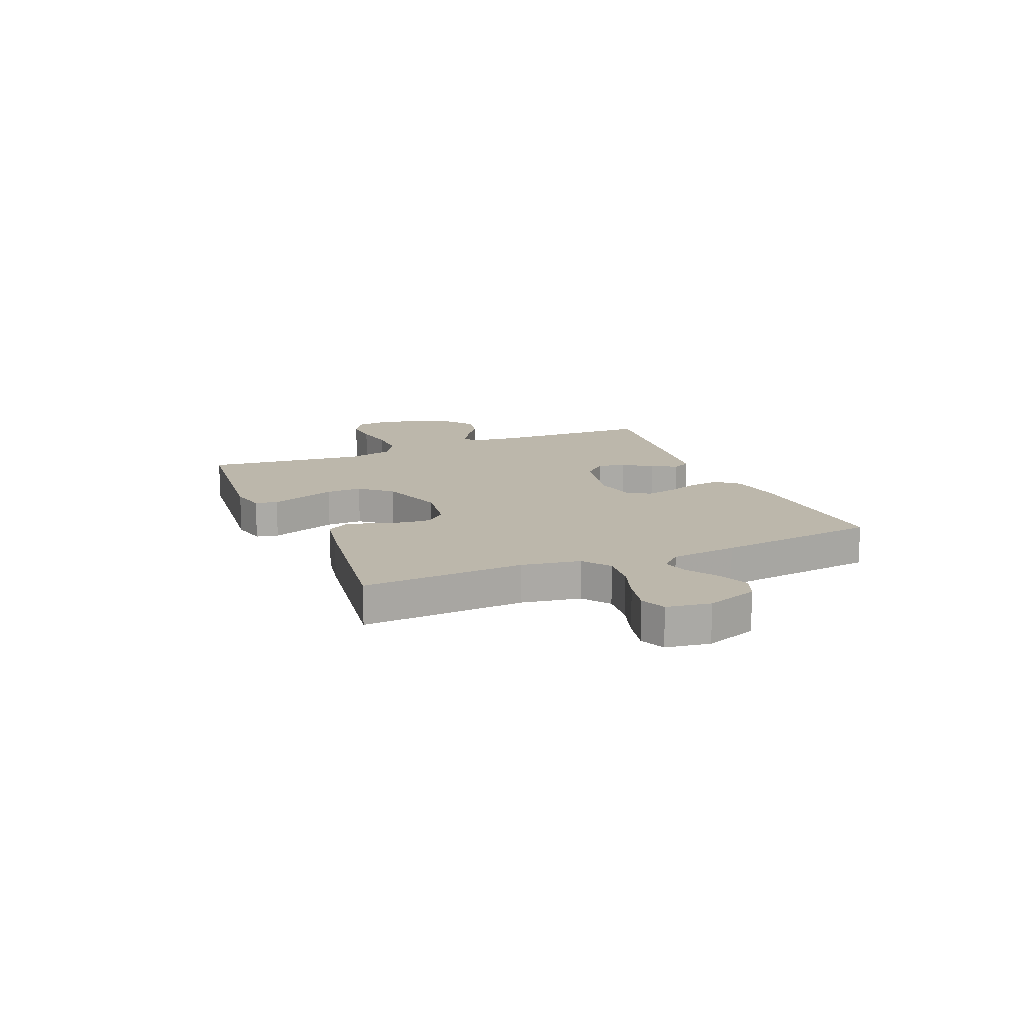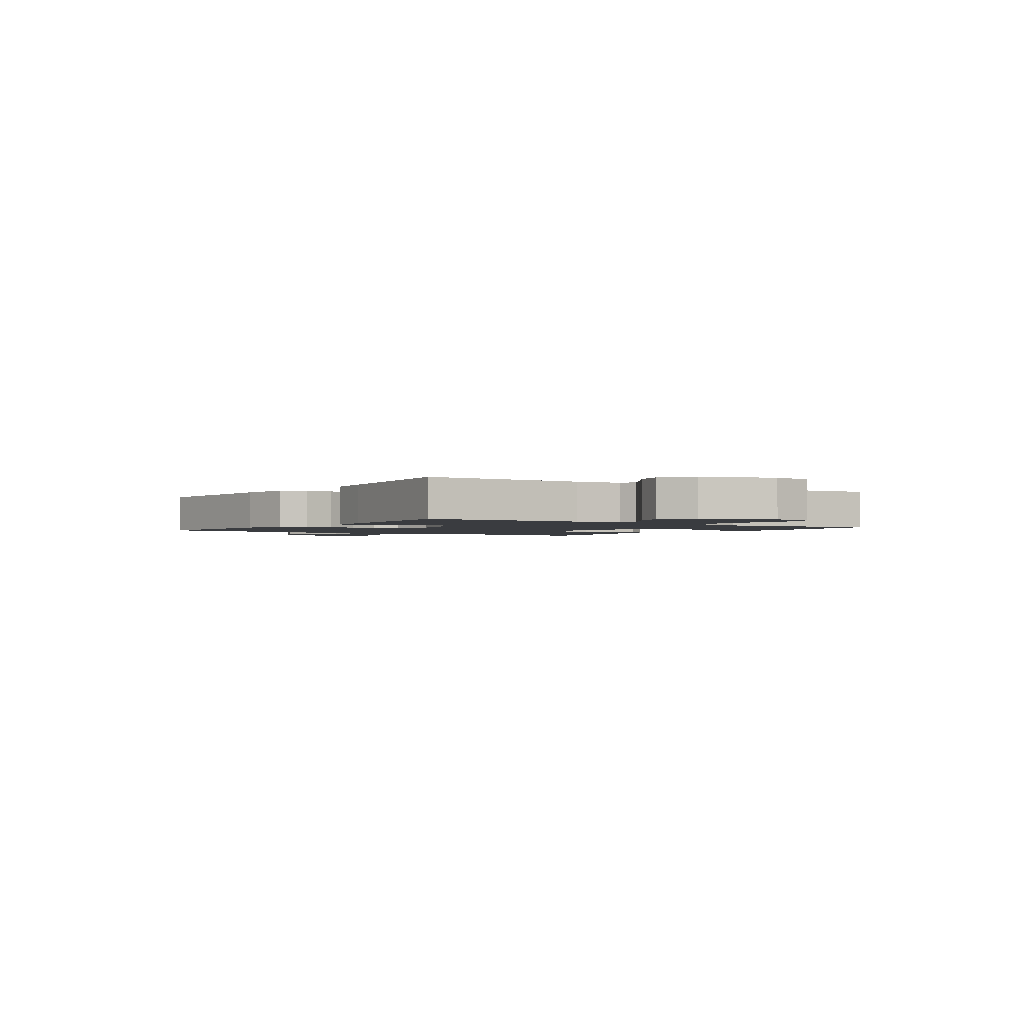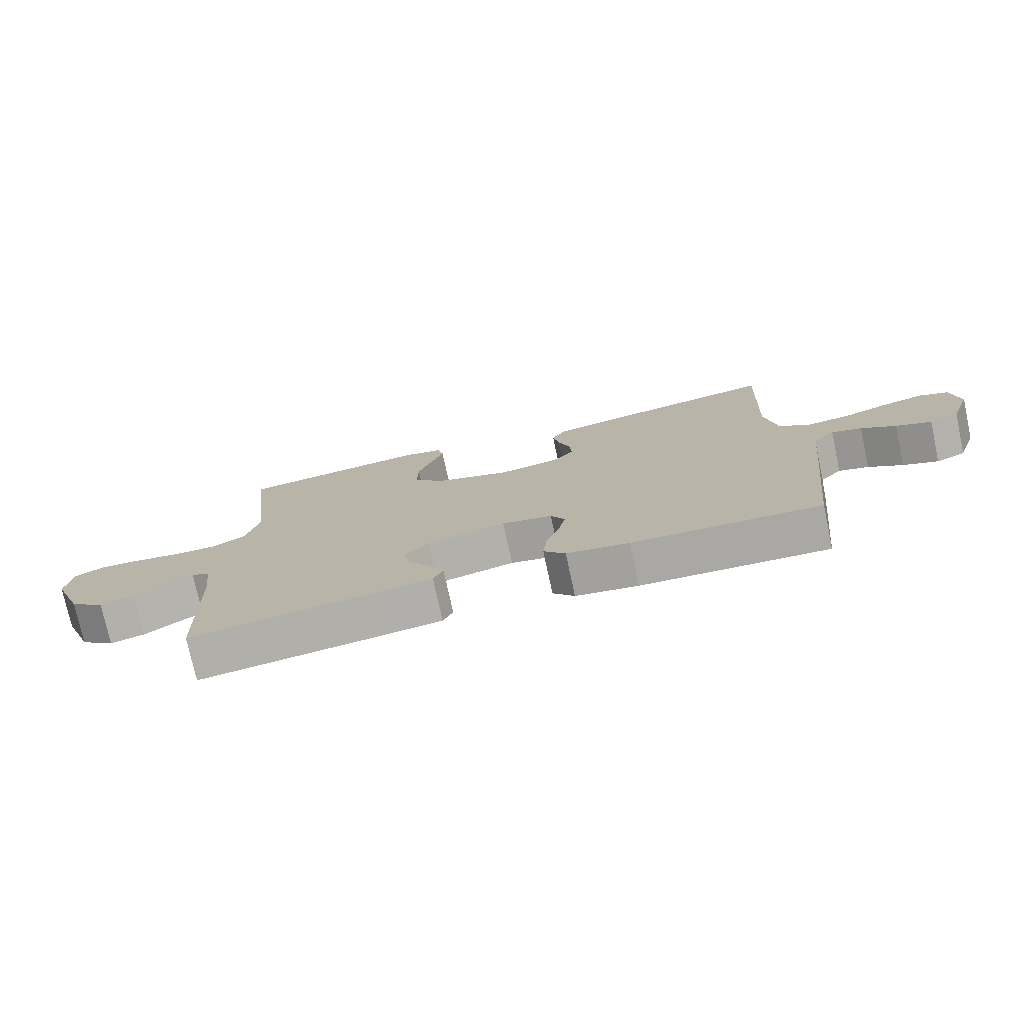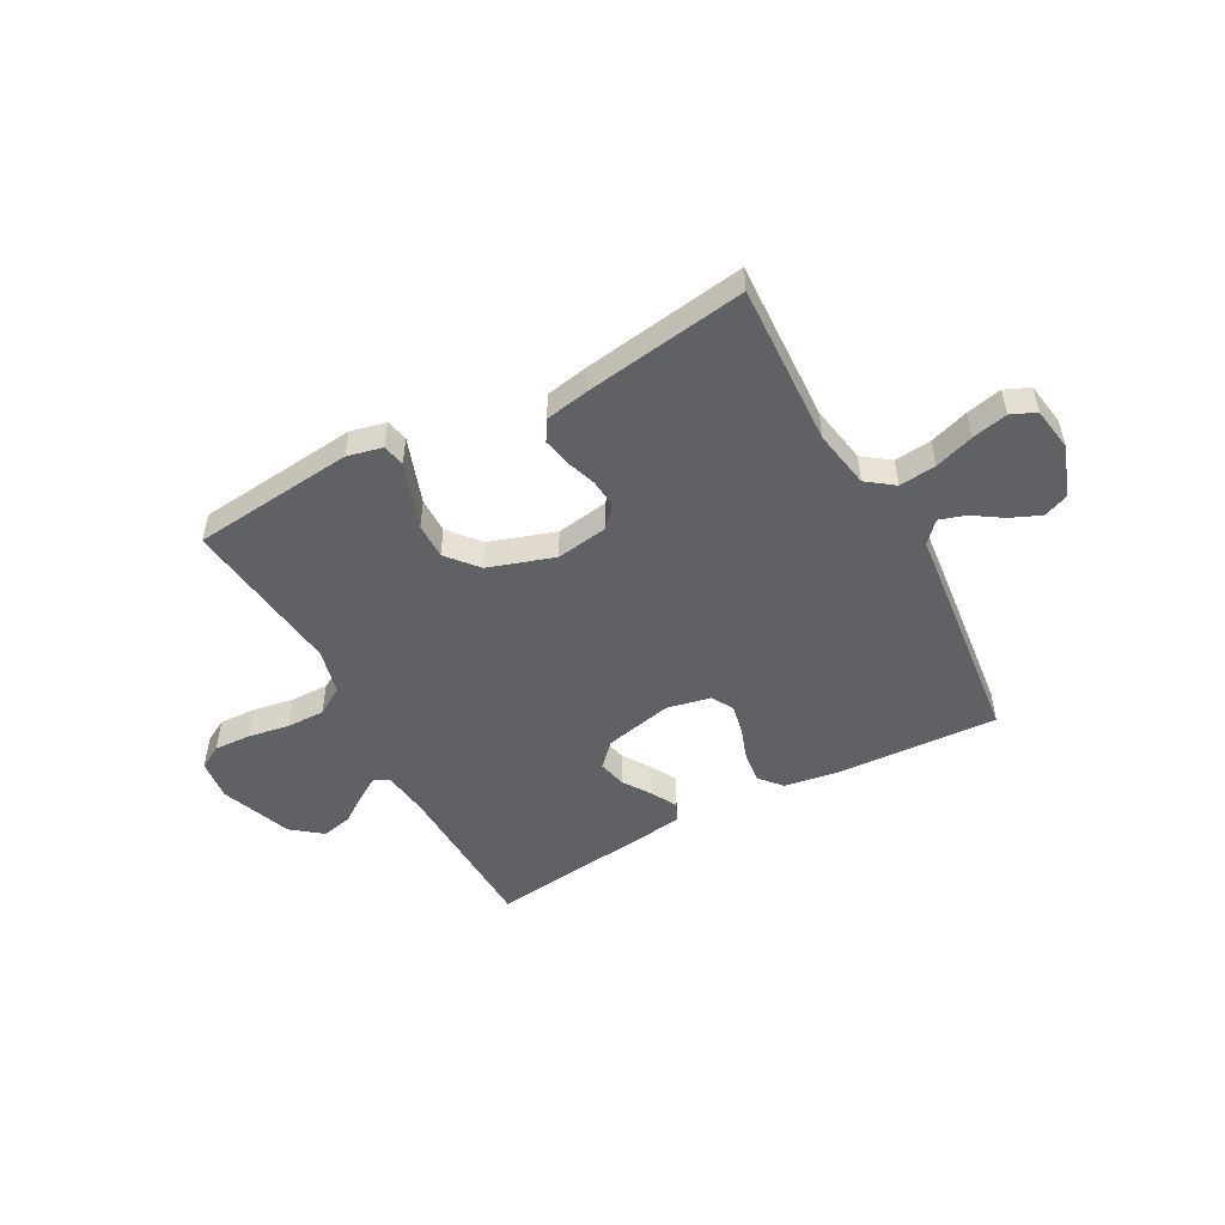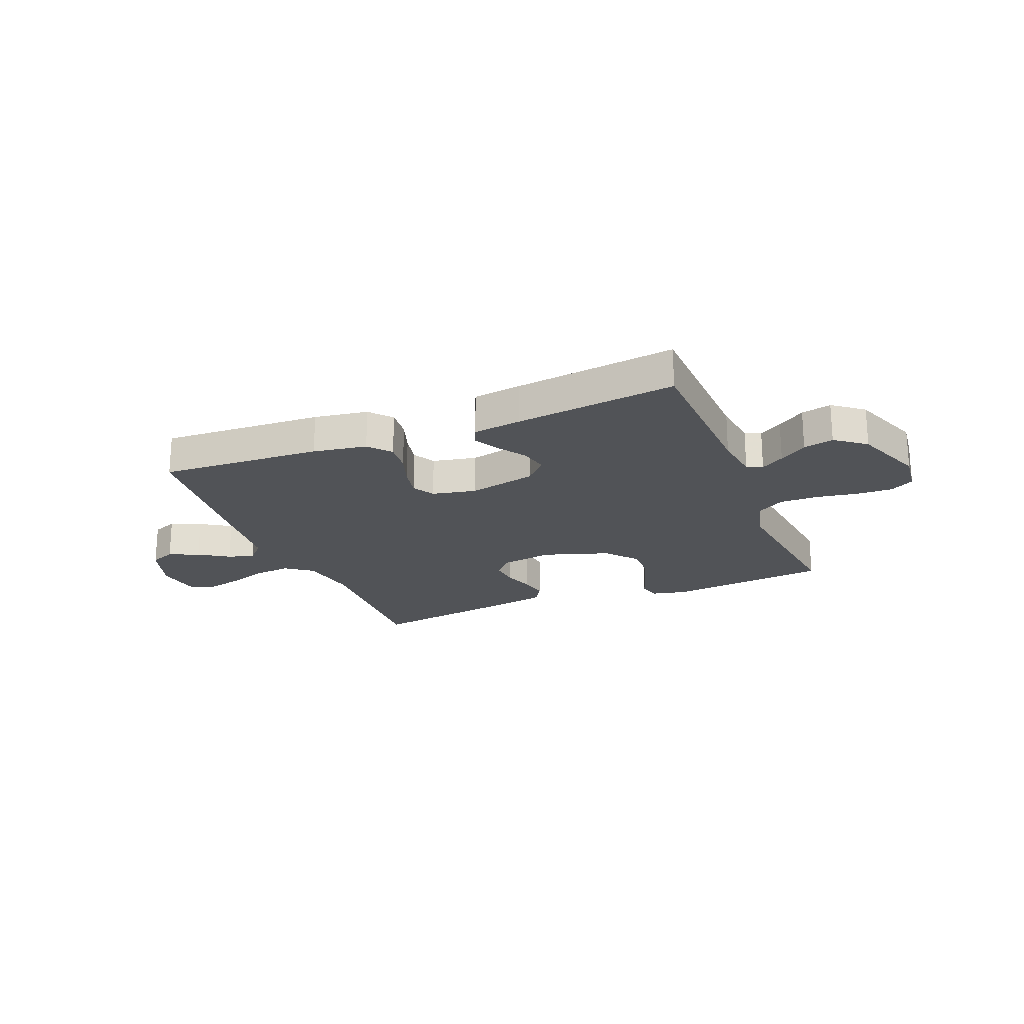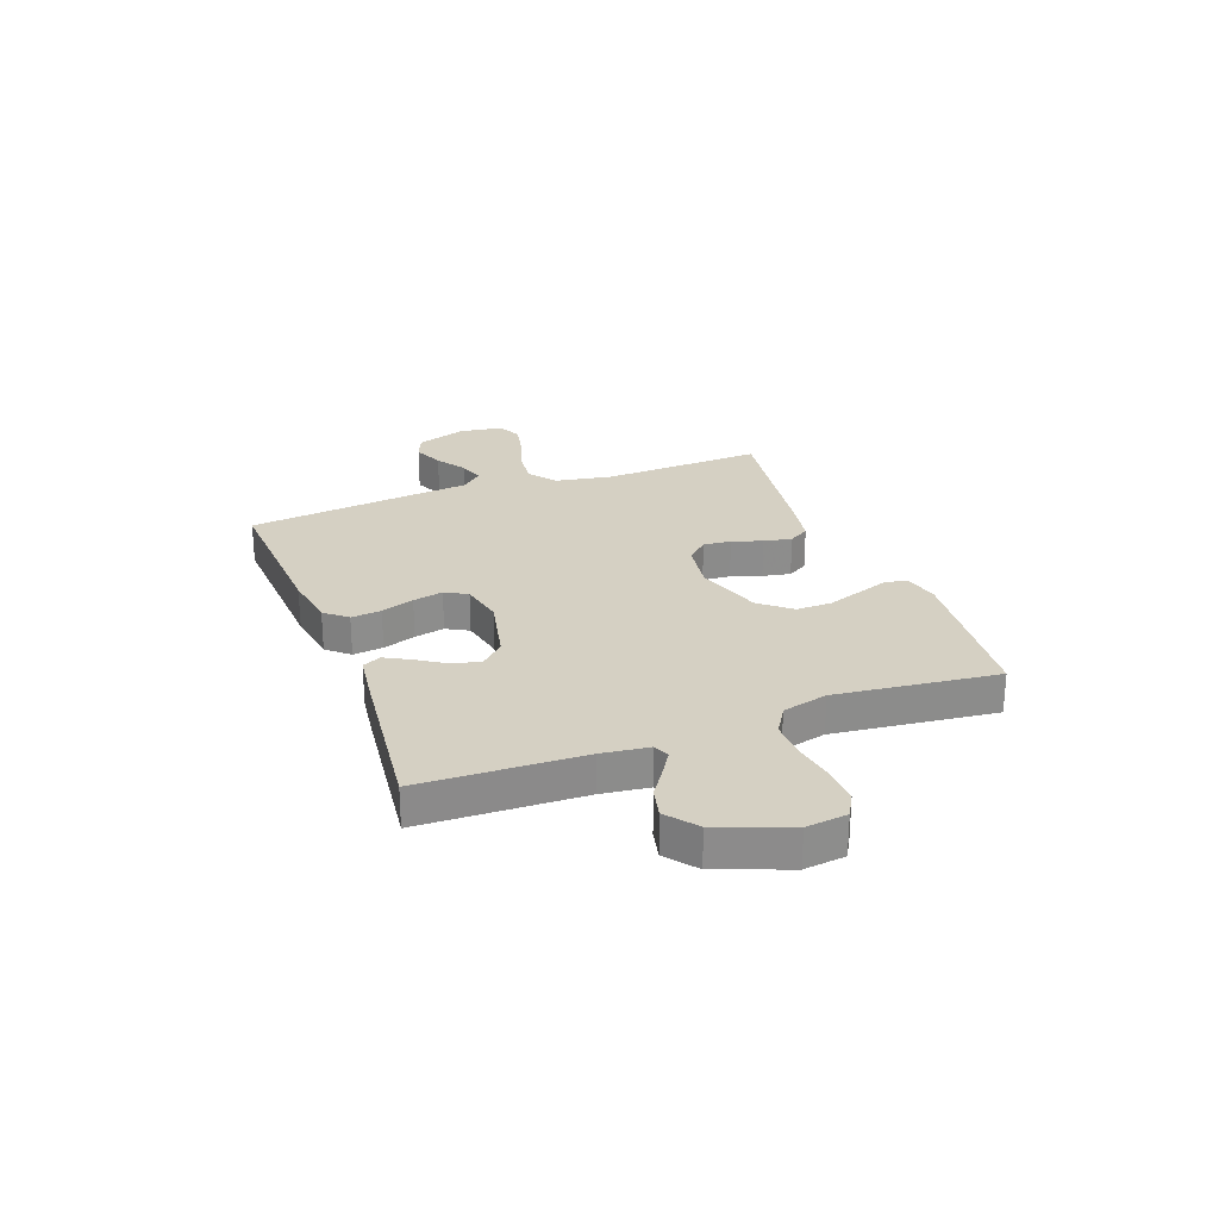
<metadata>
{"format":"obj","ext":"obj","renderer":"f3d","projection":"perspective","resolution":1024,"background":"white","views":[{"elev":14.4,"azim":67.1,"up":"+Y"},{"elev":-1.9,"azim":-124.3,"up":"+Y"},{"elev":-76.1,"azim":12.2,"up":"+Z"},{"elev":-50.2,"azim":28.5,"up":"+Y"},{"elev":-21.7,"azim":-157.9,"up":"+Y"},{"elev":26.0,"azim":-110.6,"up":"+Y"}]}
</metadata>
<code>
v 0.5 0.07 -0.5
v 0.2 0.07 -0.484
v 0.1 0.07 -0.468
v 0.065 0.07 -0.427
v 0.071 0.07 -0.371
v 0.092 0.07 -0.31
v 0.104 0.07 -0.254
v 0.081 0.07 -0.213
v 0 0.07 -0.196
v -0.126 0.07 -0.224
v -0.167 0.07 -0.267
v -0.155 0.07 -0.319
v -0.12 0.07 -0.372
v -0.095 0.07 -0.418
v -0.111 0.07 -0.452
v -0.2 0.07 -0.464
v -0.5 0.07 -0.5
v -0.51 0.07 -0.2
v -0.521 0.07 -0.113
v -0.55 0.07 -0.1
v -0.593 0.07 -0.127
v -0.644 0.07 -0.162
v -0.7 0.07 -0.175
v -0.756 0.07 -0.131
v -0.806 0.07 0
v -0.797 0.07 0.076
v -0.753 0.07 0.101
v -0.685 0.07 0.098
v -0.609 0.07 0.085
v -0.538 0.07 0.084
v -0.486 0.07 0.116
v -0.465 0.07 0.2
v -0.5 0.07 0.5
v -0.2 0.07 0.531
v -0.135 0.07 0.516
v -0.126 0.07 0.475
v -0.146 0.07 0.418
v -0.169 0.07 0.352
v -0.17 0.07 0.286
v -0.122 0.07 0.229
v 0 0.07 0.189
v 0.096 0.07 0.204
v 0.13 0.07 0.242
v 0.126 0.07 0.294
v 0.107 0.07 0.35
v 0.097 0.07 0.402
v 0.12 0.07 0.44
v 0.2 0.07 0.455
v 0.5 0.07 0.5
v 0.487 0.07 0.2
v 0.506 0.07 0.092
v 0.556 0.07 0.055
v 0.624 0.07 0.062
v 0.696 0.07 0.086
v 0.762 0.07 0.101
v 0.808 0.07 0.081
v 0.821 0.07 0
v 0.788 0.07 -0.095
v 0.741 0.07 -0.114
v 0.685 0.07 -0.09
v 0.63 0.07 -0.054
v 0.582 0.07 -0.039
v 0.547 0.07 -0.077
v 0.534 0.07 -0.2
v 0.5 0 -0.5
v 0.2 0 -0.484
v 0.1 0 -0.468
v 0.065 0 -0.427
v 0.071 0 -0.371
v 0.092 0 -0.31
v 0.104 0 -0.254
v 0.081 0 -0.213
v 0 0 -0.196
v -0.126 0 -0.224
v -0.167 0 -0.267
v -0.155 0 -0.319
v -0.12 0 -0.372
v -0.095 0 -0.418
v -0.111 0 -0.452
v -0.2 0 -0.464
v -0.5 0 -0.5
v -0.51 0 -0.2
v -0.521 0 -0.113
v -0.55 0 -0.1
v -0.593 0 -0.127
v -0.644 0 -0.162
v -0.7 0 -0.175
v -0.756 0 -0.131
v -0.806 0 0
v -0.797 0 0.076
v -0.753 0 0.101
v -0.685 0 0.098
v -0.609 0 0.085
v -0.538 0 0.084
v -0.486 0 0.116
v -0.465 0 0.2
v -0.5 0 0.5
v -0.2 0 0.531
v -0.135 0 0.516
v -0.126 0 0.475
v -0.146 0 0.418
v -0.169 0 0.352
v -0.17 0 0.286
v -0.122 0 0.229
v 0 0 0.189
v 0.096 0 0.204
v 0.13 0 0.242
v 0.126 0 0.294
v 0.107 0 0.35
v 0.097 0 0.402
v 0.12 0 0.44
v 0.2 0 0.455
v 0.5 0 0.5
v 0.487 0 0.2
v 0.506 0 0.092
v 0.556 0 0.055
v 0.624 0 0.062
v 0.696 0 0.086
v 0.762 0 0.101
v 0.808 0 0.081
v 0.821 0 0
v 0.788 0 -0.095
v 0.741 0 -0.114
v 0.685 0 -0.09
v 0.63 0 -0.054
v 0.582 0 -0.039
v 0.547 0 -0.077
v 0.534 0 -0.2
f 4 5 6
f 3 4 6
f 2 3 6
f 1 2 6
f 64 1 6
f 63 64 6
f 62 63 6 7
f 59 60 61
f 58 59 61
f 57 58 61
f 56 57 61
f 55 56 61
f 54 55 61
f 53 54 61
f 52 53 61 62
f 62 7 8
f 52 62 8
f 51 52 8
f 48 49 50
f 47 48 50
f 46 47 50
f 45 46 50
f 44 45 50
f 43 44 50 51
f 51 8 9
f 43 51 9
f 42 43 9
f 35 36 37
f 34 35 37
f 33 34 37
f 32 33 37
f 31 32 37 38
f 27 28 29
f 26 27 29
f 25 26 29
f 24 25 29
f 23 24 29
f 22 23 29
f 21 22 29
f 20 21 29 30
f 19 20 30 31
f 16 17 18
f 15 16 18
f 14 15 18
f 13 14 18
f 12 13 18
f 18 19 31
f 12 18 31
f 11 12 31
f 41 42 9 10
f 10 11 31
f 41 10 31
f 40 41 31
f 39 40 31
f 31 38 39
f 70 69 68
f 70 68 67
f 70 67 66
f 70 66 65
f 70 65 128
f 70 128 127
f 71 70 127 126
f 125 124 123
f 125 123 122
f 125 122 121
f 125 121 120
f 125 120 119
f 125 119 118
f 125 118 117
f 126 125 117 116
f 72 71 126
f 72 126 116
f 72 116 115
f 114 113 112
f 114 112 111
f 114 111 110
f 114 110 109
f 114 109 108
f 115 114 108 107
f 73 72 115
f 73 115 107
f 73 107 106
f 101 100 99
f 101 99 98
f 101 98 97
f 101 97 96
f 102 101 96 95
f 93 92 91
f 93 91 90
f 93 90 89
f 93 89 88
f 93 88 87
f 93 87 86
f 93 86 85
f 94 93 85 84
f 95 94 84 83
f 82 81 80
f 82 80 79
f 82 79 78
f 82 78 77
f 82 77 76
f 95 83 82
f 95 82 76
f 95 76 75
f 74 73 106 105
f 95 75 74
f 95 74 105
f 95 105 104
f 95 104 103
f 103 102 95
f 1 65 66 2
f 2 66 67 3
f 3 67 68 4
f 4 68 69 5
f 5 69 70 6
f 6 70 71 7
f 7 71 72 8
f 8 72 73 9
f 9 73 74 10
f 10 74 75 11
f 11 75 76 12
f 12 76 77 13
f 13 77 78 14
f 14 78 79 15
f 15 79 80 16
f 16 80 81 17
f 17 81 82 18
f 18 82 83 19
f 19 83 84 20
f 20 84 85 21
f 21 85 86 22
f 22 86 87 23
f 23 87 88 24
f 24 88 89 25
f 25 89 90 26
f 26 90 91 27
f 27 91 92 28
f 28 92 93 29
f 29 93 94 30
f 30 94 95 31
f 31 95 96 32
f 32 96 97 33
f 33 97 98 34
f 34 98 99 35
f 35 99 100 36
f 36 100 101 37
f 37 101 102 38
f 38 102 103 39
f 39 103 104 40
f 40 104 105 41
f 41 105 106 42
f 42 106 107 43
f 43 107 108 44
f 44 108 109 45
f 45 109 110 46
f 46 110 111 47
f 47 111 112 48
f 48 112 113 49
f 49 113 114 50
f 50 114 115 51
f 51 115 116 52
f 52 116 117 53
f 53 117 118 54
f 54 118 119 55
f 55 119 120 56
f 56 120 121 57
f 57 121 122 58
f 58 122 123 59
f 59 123 124 60
f 60 124 125 61
f 61 125 126 62
f 62 126 127 63
f 63 127 128 64
f 64 128 65 1

</code>
